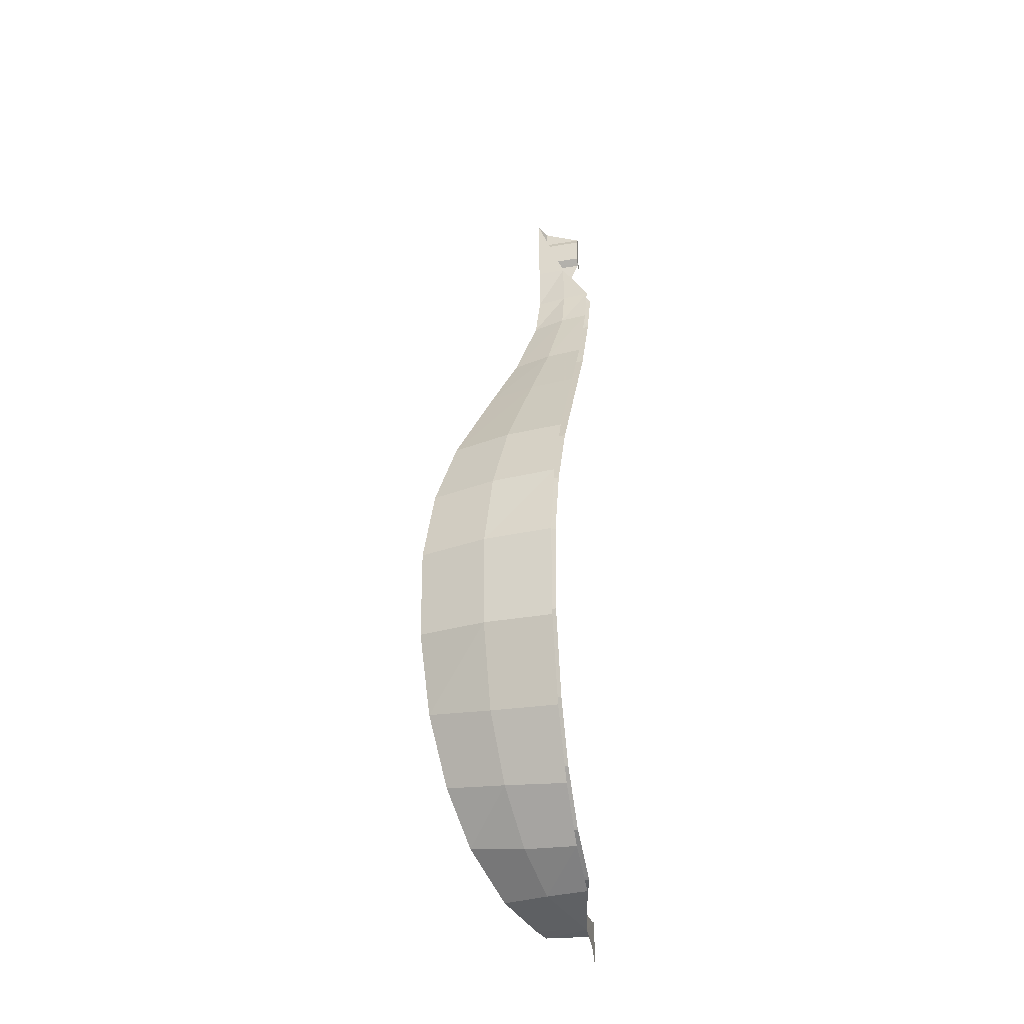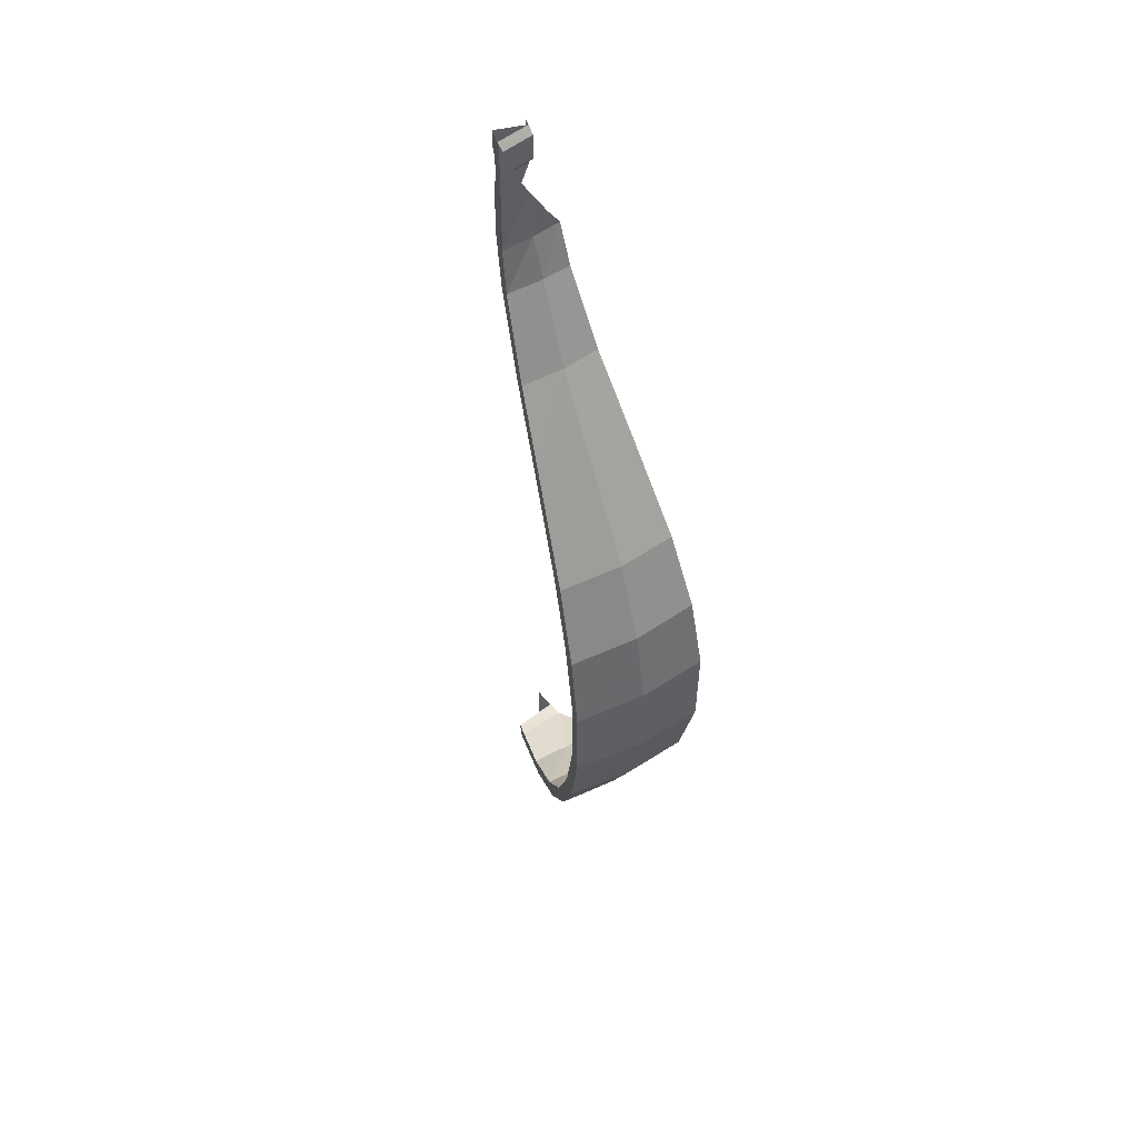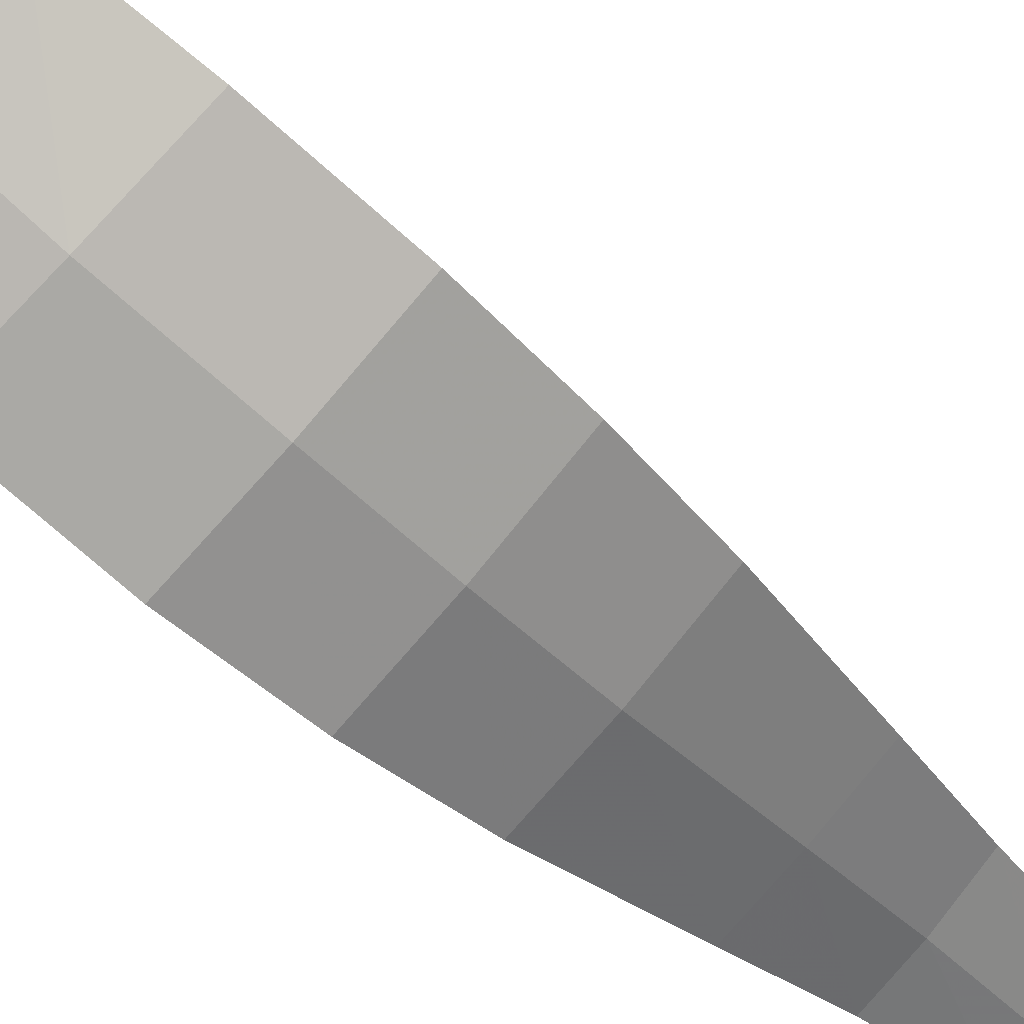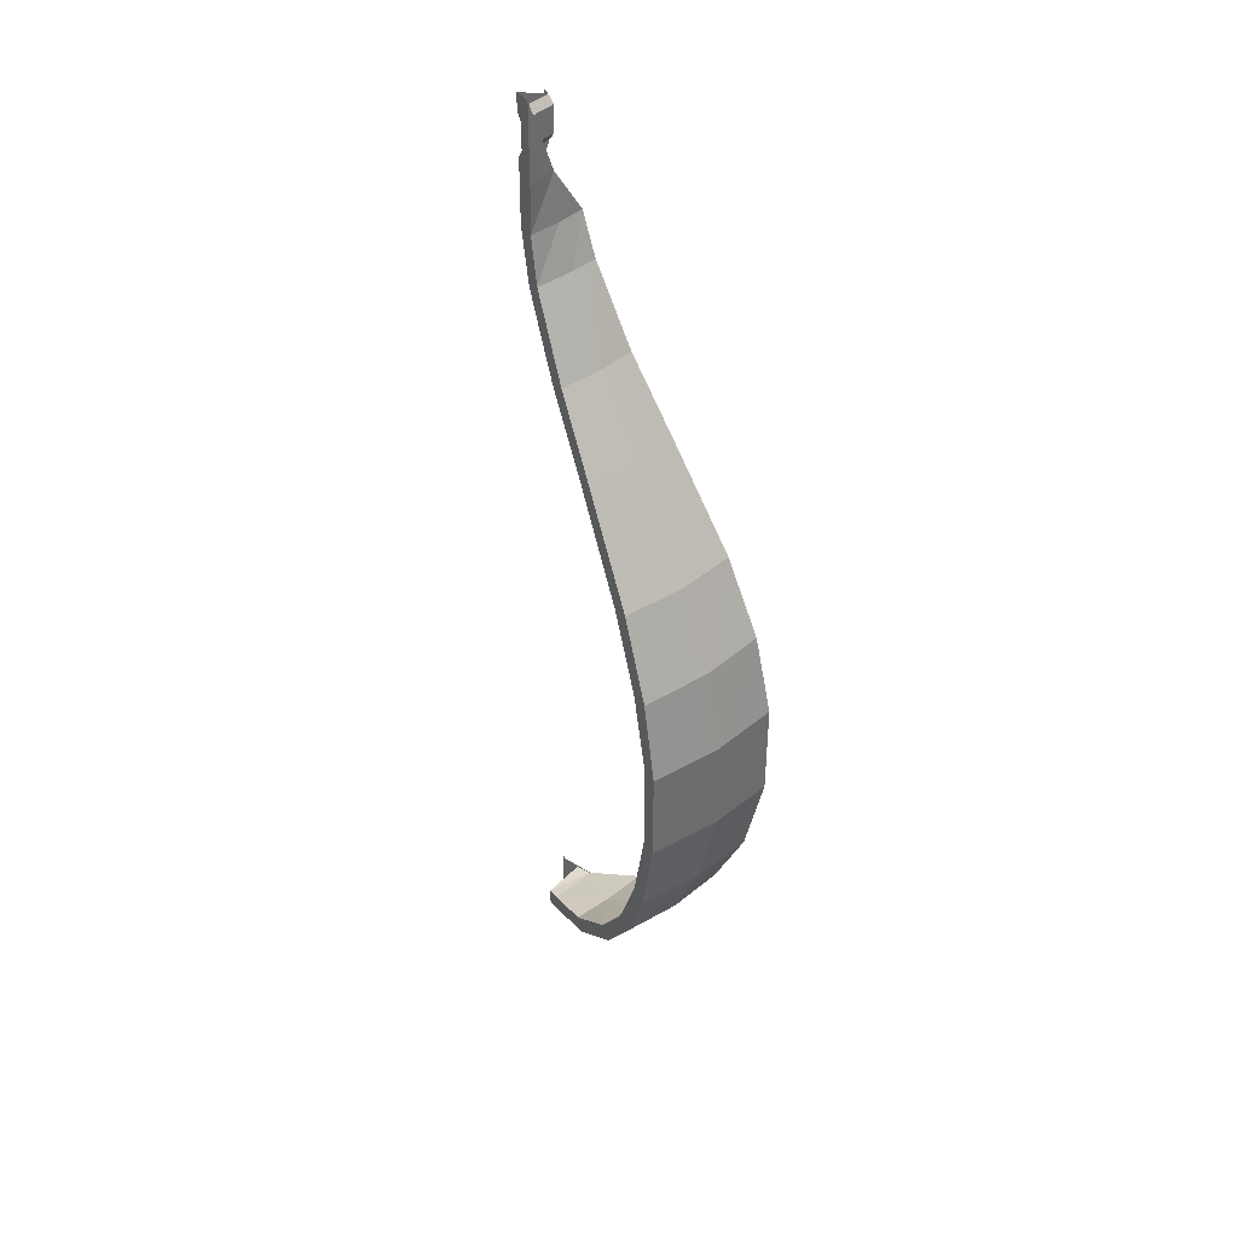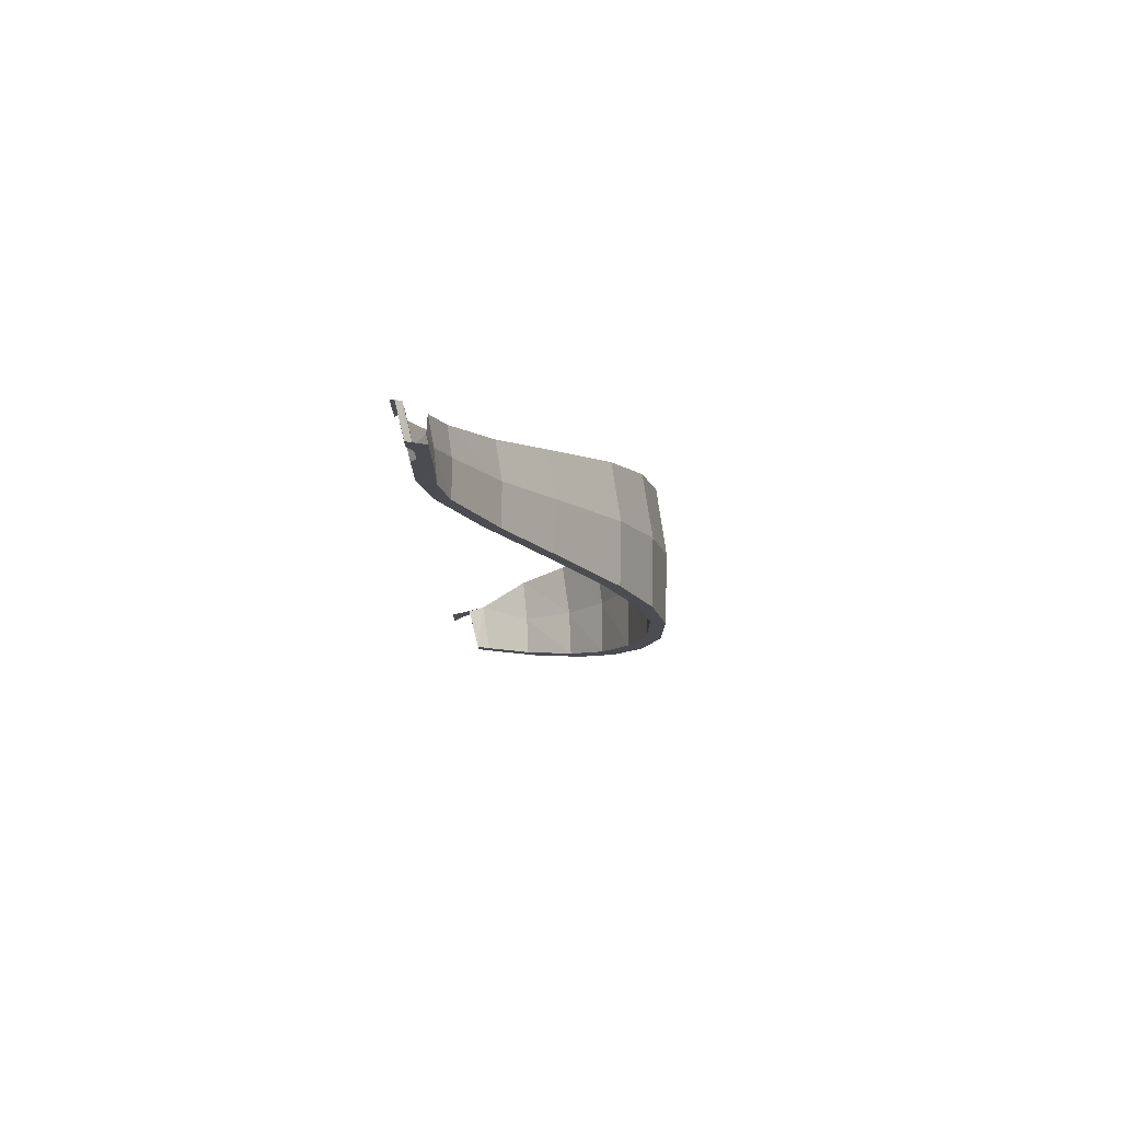
<metadata>
{"format":"obj","ext":"obj","renderer":"f3d","projection":"perspective","resolution":1024,"background":"white","views":[{"elev":-29.5,"azim":-165.9,"up":"+Y"},{"elev":53.7,"azim":139.5,"up":"+Y"},{"elev":-70.9,"azim":48.0,"up":"+Z"},{"elev":39.0,"azim":128.3,"up":"+Y"},{"elev":77.6,"azim":76.3,"up":"+Y"}]}
</metadata>
<code>
v 0.3947 10.87 -0.5469
v 0 10.88 -0.5682
v 0.4099 11.5 -0.5
v 0 10.3 -0.7585
v 0 10.88 -0.5682
v 0.3927 10.29 -0.7216
v 0.3927 10.29 -0.7216
v 0 10.88 -0.5682
v 0.3947 10.87 -0.5469
v 0.8994 0.3008 -0.6714
v 0.1998 0.2712 -0.7254
v 0.8245 0.2611 -0.4905
v 0.8245 0.2611 -0.4905
v 0.1998 0.2712 -0.7254
v 0.2003 0.2471 -0.4901
v 0.2 0.01755 -0.4891
v 0.8246 0.03615 -0.4906
v 0.8245 0.2611 -0.4905
v 0.2003 0.2471 -0.4901
v 0.92 0.0865 -0.7211
v 0.8246 0.03615 -0.4906
v 0.1975 0.04535 -0.7352
v 0.1975 0.04535 -0.7352
v 0.8246 0.03615 -0.4906
v 0.2 0.01755 -0.4891
v 0.8229 10.86 -0.4868
v 0.8715 10.26 -0.6039
v 0.3947 10.87 -0.5469
v 0.3947 10.87 -0.5469
v 0.8715 10.26 -0.6039
v 0.3927 10.29 -0.7216
v 0.3473 10.89 -0.2831
v 0.3998 10.2 -0.5062
v 0.7295 10.89 -0.2611
v 0.7295 10.89 -0.2611
v 0.3998 10.2 -0.5062
v 0.7922 10.17 -0.4124
v 0.3998 10.2 -0.5062
v 0.3473 10.89 -0.2831
v 0 10.21 -0.5433
v 0 10.21 -0.5433
v 0.3473 10.89 -0.2831
v 0 10.9 -0.2909
v 0.6068 0.4923 -1.382
v 0.1998 0.2712 -0.7254
v 0.8994 0.3008 -0.6714
v 1.149 0.4929 -1.273
v 0.8243 11.49 -0.5
v 0.8229 10.86 -0.4868
v 0.4099 11.5 -0.5
v 0.4099 11.5 -0.5
v 0.8229 10.86 -0.4868
v 0.3947 10.87 -0.5469
v 0.3306 11.47 -0.265
v 0.3473 10.89 -0.2831
v 0.7311 11.49 -0.2651
v 0.7311 11.49 -0.2651
v 0.3473 10.89 -0.2831
v 0.7295 10.89 -0.2611
v 0.3473 10.89 -0.2831
v 0.3306 11.47 -0.265
v 0 10.9 -0.2909
v 0 10.3 -0.7585
v 0.3927 10.29 -0.7216
v 0.5224 9.231 -1.25
v 0 9.247 -1.291
v 0.3927 10.29 -0.7216
v 0.8715 10.26 -0.6039
v 1.082 9.199 -1.112
v 0.5224 9.231 -1.25
v 0.5122 9.184 -1.012
v 0.9945 9.141 -0.9011
v 0.7922 10.17 -0.4124
v 0.3998 10.2 -0.5062
v 0 10.21 -0.5433
v 0 9.19 -1.05
v 0.3998 10.2 -0.5062
v 0.3998 10.2 -0.5062
v 0 9.19 -1.05
v 0.5122 9.184 -1.012
v 0 9.247 -1.291
v 0.5224 9.231 -1.25
v 0.6492 8.259 -1.875
v 0 8.271 -1.929
v 0.5224 9.231 -1.25
v 1.082 9.199 -1.112
v 1.32 8.259 -1.687
v 0.6492 8.259 -1.875
v 1.25 8.136 -1.519
v 0.9945 9.141 -0.9011
v 0.6618 8.141 -1.667
v 0.6618 8.141 -1.667
v 0.9945 9.141 -0.9011
v 0.5122 9.184 -1.012
v 0.5122 9.184 -1.012
v 0 9.19 -1.05
v 0 8.105 -1.745
v 0.6618 8.141 -1.667
v 0 8.271 -1.929
v 0.6492 8.259 -1.875
v 0.8143 6.899 -2.73
v 0 6.908 -2.799
v 0.6492 8.259 -1.875
v 1.32 8.259 -1.687
v 1.659 6.885 -2.504
v 0.8143 6.899 -2.73
v 1.565 6.821 -2.278
v 1.25 8.136 -1.519
v 0.798 6.888 -2.454
v 0.798 6.888 -2.454
v 1.25 8.136 -1.519
v 0.6618 8.141 -1.667
v 0.6618 8.141 -1.667
v 0 8.105 -1.745
v 0 6.897 -2.515
v 0.798 6.888 -2.454
v 0 6.908 -2.799
v 0.8143 6.899 -2.73
v 0.9132 5.86 -3.192
v 0 5.874 -3.27
v 0.8143 6.899 -2.73
v 1.659 6.885 -2.504
v 1.84 5.849 -2.941
v 0.9132 5.86 -3.192
v 0.8894 5.882 -2.925
v 1.746 5.811 -2.714
v 1.565 6.821 -2.278
v 0.798 6.888 -2.454
v 0 5.901 -2.989
v 0.8894 5.882 -2.925
v 0.798 6.888 -2.454
v 0 6.897 -2.515
v 0 5.874 -3.27
v 0.9132 5.86 -3.192
v 0.9685 4.8 -3.432
v 0 4.795 -3.522
v 0.9132 5.86 -3.192
v 1.84 5.849 -2.941
v 1.933 4.807 -3.167
v 0.9685 4.8 -3.432
v 0.9553 4.872 -3.179
v 1.849 4.797 -2.965
v 1.746 5.811 -2.714
v 0.8894 5.882 -2.925
v 0.8894 5.882 -2.925
v 0 5.901 -2.989
v 0 4.931 -3.245
v 0.9553 4.872 -3.179
v 0 4.795 -3.522
v 0.9685 4.8 -3.432
v 0.9641 3.528 -3.428
v 0 3.494 -3.517
v 0.9685 4.8 -3.432
v 1.933 4.807 -3.167
v 1.931 3.577 -3.162
v 0.9641 3.528 -3.428
v 1.851 3.618 -2.97
v 1.849 4.797 -2.965
v 0.9486 3.642 -3.206
v 0.9486 3.642 -3.206
v 1.849 4.797 -2.965
v 0.9553 4.872 -3.179
v 0.9486 3.642 -3.206
v 0.9553 4.872 -3.179
v 0 3.689 -3.287
v 0 3.689 -3.287
v 0.9553 4.872 -3.179
v 0 4.931 -3.245
v 0 3.494 -3.517
v 0.9641 3.528 -3.428
v 0.9332 2.356 -3.165
v 0 2.313 -3.242
v 1.931 3.577 -3.162
v 1.843 2.471 -2.95
v 0.9641 3.528 -3.428
v 0.9641 3.528 -3.428
v 1.843 2.471 -2.95
v 0.9332 2.356 -3.165
v 1.851 3.618 -2.97
v 0.9486 3.642 -3.206
v 0.9039 2.506 -2.966
v 1.76 2.55 -2.748
v 0.9486 3.642 -3.206
v 0 3.689 -3.287
v 0 2.506 -3.037
v 0.9039 2.506 -2.966
v 0.9332 2.356 -3.165
v 0.8449 1.457 -2.746
v 0 2.313 -3.242
v 0 2.313 -3.242
v 0.8449 1.457 -2.746
v 0 1.396 -2.793
v 1.843 2.471 -2.95
v 1.688 1.552 -2.575
v 0.9332 2.356 -3.165
v 0.9332 2.356 -3.165
v 1.688 1.552 -2.575
v 0.8449 1.457 -2.746
v 0.9039 2.506 -2.966
v 0.8448 1.626 -2.579
v 1.76 2.55 -2.748
v 1.76 2.55 -2.748
v 0.8448 1.626 -2.579
v 1.61 1.637 -2.387
v 0 1.675 -2.676
v 0.8448 1.626 -2.579
v 0.9039 2.506 -2.966
v 0 2.506 -3.037
v 0.8449 1.457 -2.746
v 0.7144 0.7556 -2.191
v 0 1.396 -2.793
v 0 1.396 -2.793
v 0.7144 0.7556 -2.191
v 0 0.7282 -2.231
v 1.688 1.552 -2.575
v 1.485 0.8539 -2.085
v 0.8449 1.457 -2.746
v 0.8449 1.457 -2.746
v 1.485 0.8539 -2.085
v 0.7144 0.7556 -2.191
v 0.8448 1.626 -2.579
v 0.756 0.9682 -2.065
v 1.61 1.637 -2.387
v 1.61 1.637 -2.387
v 0.756 0.9682 -2.065
v 1.421 1.002 -1.93
v 0.8448 1.626 -2.579
v 0 1.675 -2.676
v 0 0.9838 -2.137
v 0.756 0.9682 -2.065
v 0.7144 0.7556 -2.191
v 0.5639 0.2979 -1.545
v 0 0.7282 -2.231
v 0 0.7282 -2.231
v 0.5639 0.2979 -1.545
v 0 0.3128 -1.602
v 1.485 0.8539 -2.085
v 1.191 0.3008 -1.375
v 0.7144 0.7556 -2.191
v 0.7144 0.7556 -2.191
v 1.191 0.3008 -1.375
v 0.5639 0.2979 -1.545
v 0.756 0.9682 -2.065
v 0.6068 0.4923 -1.382
v 1.421 1.002 -1.93
v 1.421 1.002 -1.93
v 0.6068 0.4923 -1.382
v 1.149 0.4929 -1.273
v 0.6068 0.4923 -1.382
v 0.756 0.9682 -2.065
v 0 0.5114 -1.467
v 0 0.5114 -1.467
v 0.756 0.9682 -2.065
v 0 0.9838 -2.137
v 0.6068 0.4923 -1.382
v 0 0.5114 -1.467
v 0.1998 0.2712 -0.7254
v 1.191 0.3008 -1.375
v 0.92 0.0865 -0.7211
v 0.5639 0.2979 -1.545
v 0.5639 0.2979 -1.545
v 0.92 0.0865 -0.7211
v 0.1975 0.04535 -0.7352
v 0.5639 0.2979 -1.545
v 0.1975 0.04535 -0.7352
v 0 0.3128 -1.602
v 1.082 9.199 -1.112
v 0.9945 9.141 -0.9011
v 1.25 8.136 -1.519
v 1.32 8.259 -1.687
v 0.92 0.0865 -0.7211
v 0.8994 0.3008 -0.6714
v 0.8245 0.2611 -0.4905
v 0.8246 0.03615 -0.4906
v 0.8994 0.3008 -0.6714
v 0.92 0.0865 -0.7211
v 1.191 0.3008 -1.375
v 1.149 0.4929 -1.273
v 1.149 0.4929 -1.273
v 1.191 0.3008 -1.375
v 1.485 0.8539 -2.085
v 1.421 1.002 -1.93
v 1.421 1.002 -1.93
v 1.485 0.8539 -2.085
v 1.688 1.552 -2.575
v 1.61 1.637 -2.387
v 1.61 1.637 -2.387
v 1.688 1.552 -2.575
v 1.843 2.471 -2.95
v 1.76 2.55 -2.748
v 1.76 2.55 -2.748
v 1.843 2.471 -2.95
v 1.931 3.577 -3.162
v 1.851 3.618 -2.97
v 1.851 3.618 -2.97
v 1.931 3.577 -3.162
v 1.933 4.807 -3.167
v 1.849 4.797 -2.965
v 1.849 4.797 -2.965
v 1.933 4.807 -3.167
v 1.84 5.849 -2.941
v 1.746 5.811 -2.714
v 1.746 5.811 -2.714
v 1.84 5.849 -2.941
v 1.659 6.885 -2.504
v 1.565 6.821 -2.278
v 1.565 6.821 -2.278
v 1.659 6.885 -2.504
v 1.32 8.259 -1.687
v 1.25 8.136 -1.519
v 0.8243 11.49 -0.5
v 0.7311 11.49 -0.2651
v 0.7295 10.89 -0.2611
v 0.8229 10.86 -0.4868
v 0.8715 10.26 -0.6039
v 0.7922 10.17 -0.4124
v 0.9945 9.141 -0.9011
v 1.082 9.199 -1.112
v 0.8229 10.86 -0.4868
v 0.7295 10.89 -0.2611
v 0.7922 10.17 -0.4124
v 0.8715 10.26 -0.6039
v 0.7316 12.28 -0.2631
v 0.7618 12.17 -0.3389
v 0.8243 12.49 -0.5
v 0.7303 12.49 -0.2631
v 0.8243 11.49 -0.5
v 0.8243 12.49 -0.5
v 0.7618 12.17 -0.3389
v 0.7617 11.83 -0.3389
v 0.8243 11.49 -0.5
v 0.7617 11.83 -0.3389
v 0.7318 11.73 -0.2666
v 0.7311 11.49 -0.2651
v 0.3306 11.47 -0.265
v 0.7311 11.49 -0.2651
v 0.7318 11.73 -0.2666
v 0.2 11.73 -0.265
v 0.8243 12.49 -0.5
v 0.8243 11.49 -0.5
v 0.4099 11.5 -0.5
v 0.1975 0.04535 -0.7352
v 0.1998 0.2712 -0.7254
v 0.2 0.2712 -0.2679
v 0.2 -0.1018 -0.3674
v 0.2 -0.3163 -0.2098
v 0.2 -0.1018 -0.3674
v 0.2 0.2712 -0.2679
v 0.2 0.3163 -0.2098
v 0.2 11.68 -0.2098
v 0.2 11.73 -0.265
v 0.2 12.27 -0.2631
v 0.2 12.32 -0.2098
v 0.2 12.17 -0.3389
v 0.2 12.27 -0.2631
v 0.2 11.73 -0.265
v 0.2 11.83 -0.3389
v 0.2 11.73 -0.265
v 0.7318 11.73 -0.2666
v 0.7617 11.83 -0.3389
v 0.2 11.83 -0.3389
v 0.2 12.17 -0.3389
v 0.2 11.83 -0.3389
v 0.7617 11.83 -0.3389
v 0.7617 12.17 -0.3389
v 0.2 12.17 -0.3389
v 0.7618 12.17 -0.3389
v 0.7316 12.28 -0.2631
v 0.2 12.27 -0.2631
v 0.7316 12.28 -0.2631
v 0.7303 12.49 -0.2631
v 0.2 12.27 -0.2631
g mesh6850900
f 1 2 3
f 4 5 6
f 7 8 9
f 10 11 12
f 13 14 15
f 16 17 18
f 18 19 16
f 20 21 22
f 23 24 25
f 26 27 28
f 29 30 31
f 32 33 34
f 35 36 37
f 38 39 40
f 41 42 43
f 44 45 46
f 46 47 44
f 48 49 50
f 51 52 53
f 54 55 56
f 57 58 59
f 60 61 62
f 63 64 65
f 65 66 63
f 67 68 69
f 69 70 67
f 71 72 73
f 73 74 71
f 75 76 77
f 78 79 80
f 81 82 83
f 83 84 81
f 85 86 87
f 87 88 85
f 89 90 91
f 92 93 94
f 95 96 97
f 97 98 95
f 99 100 101
f 101 102 99
f 103 104 105
f 105 106 103
f 107 108 109
f 110 111 112
f 113 114 115
f 115 116 113
f 117 118 119
f 119 120 117
f 121 122 123
f 123 124 121
f 125 126 127
f 127 128 125
f 129 130 131
f 131 132 129
f 133 134 135
f 135 136 133
f 137 138 139
f 139 140 137
f 141 142 143
f 143 144 141
f 145 146 147
f 147 148 145
f 149 150 151
f 151 152 149
f 153 154 155
f 155 156 153
f 157 158 159
f 160 161 162
f 163 164 165
f 166 167 168
f 169 170 171
f 171 172 169
f 173 174 175
f 176 177 178
f 179 180 181
f 181 182 179
f 183 184 185
f 185 186 183
f 187 188 189
f 190 191 192
f 193 194 195
f 196 197 198
f 199 200 201
f 202 203 204
f 205 206 207
f 207 208 205
f 209 210 211
f 212 213 214
f 215 216 217
f 218 219 220
f 221 222 223
f 224 225 226
f 227 228 229
f 229 230 227
f 231 232 233
f 234 235 236
f 237 238 239
f 240 241 242
f 243 244 245
f 246 247 248
f 249 250 251
f 252 253 254
f 255 256 257
f 258 259 260
f 261 262 263
f 264 265 266
f 267 268 269
f 269 270 267
f 271 272 273
f 273 274 271
f 275 276 277
f 277 278 275
f 279 280 281
f 281 282 279
f 283 284 285
f 285 286 283
f 287 288 289
f 289 290 287
f 291 292 293
f 293 294 291
f 295 296 297
f 297 298 295
f 299 300 301
f 301 302 299
f 303 304 305
f 305 306 303
f 307 308 309
f 309 310 307
f 311 312 313
f 313 314 311
f 315 316 317
f 317 318 315
f 319 320 321
f 321 322 319
f 323 324 325
f 325 326 323
f 327 328 329
f 329 330 327
f 331 332 333
f 333 334 331
f 335 336 337
f 337 338 335
f 339 340 341
f 342 343 344
f 344 345 342
g mesh6850901
f 346 347 348
f 348 349 346
f 350 351 352
f 352 353 350
f 354 355 356
f 356 357 354
f 358 359 360
f 360 361 358
g mesh6850902
f 362 363 364
f 364 365 362
f 366 367 368
f 368 369 366
f 370 371 372

</code>
